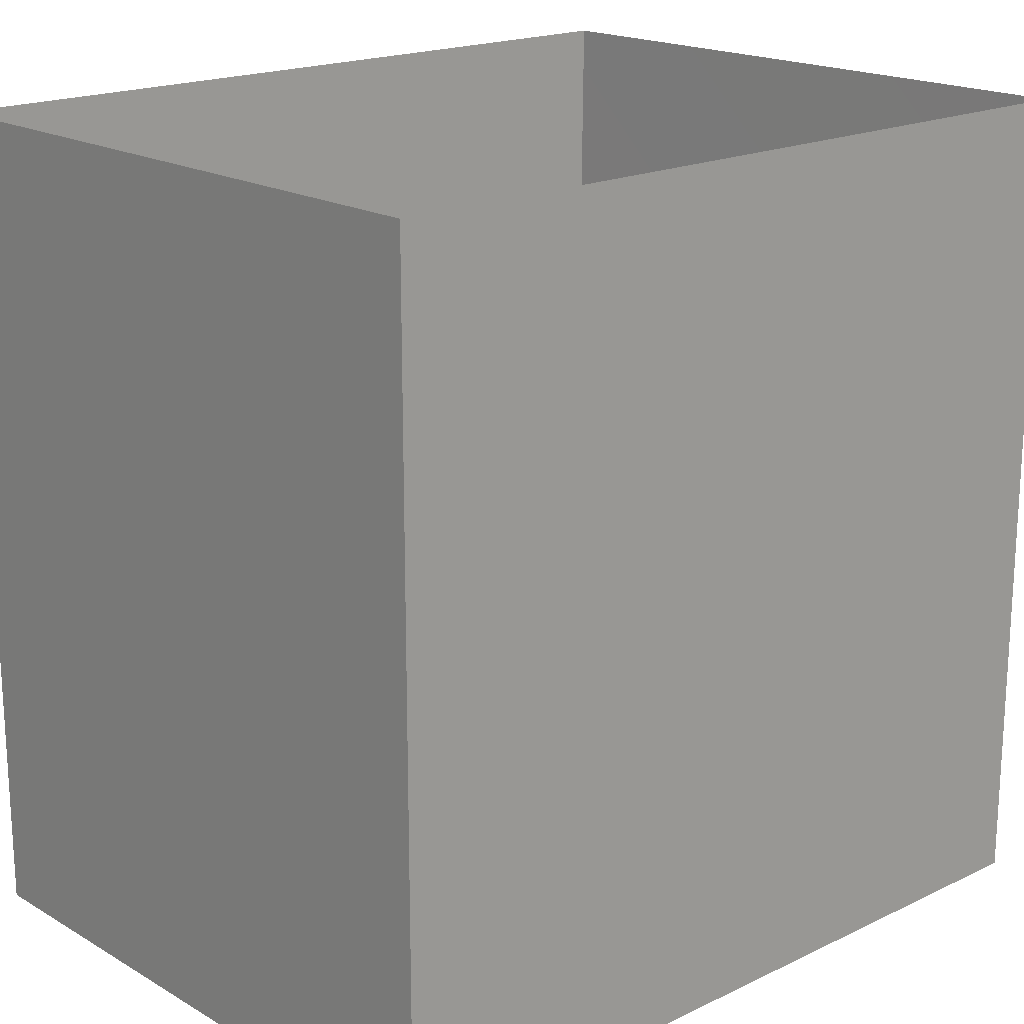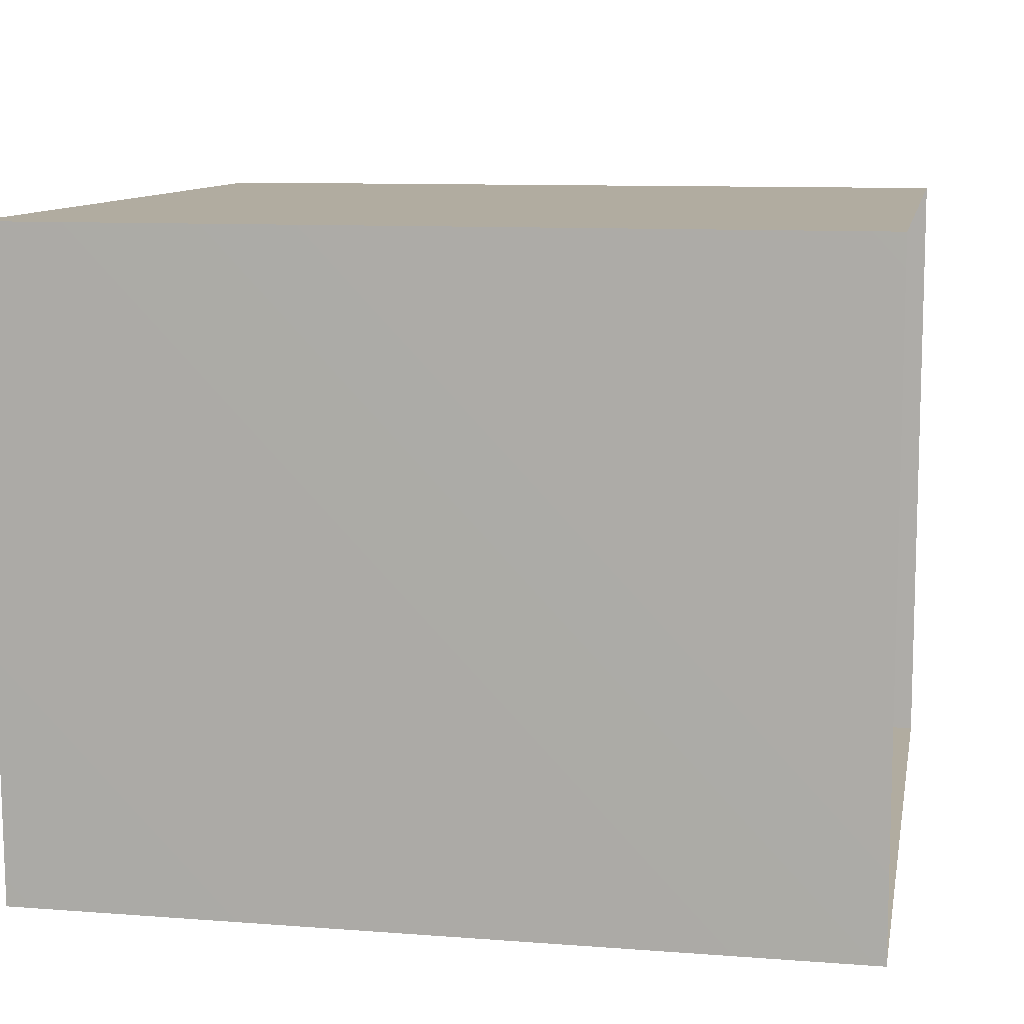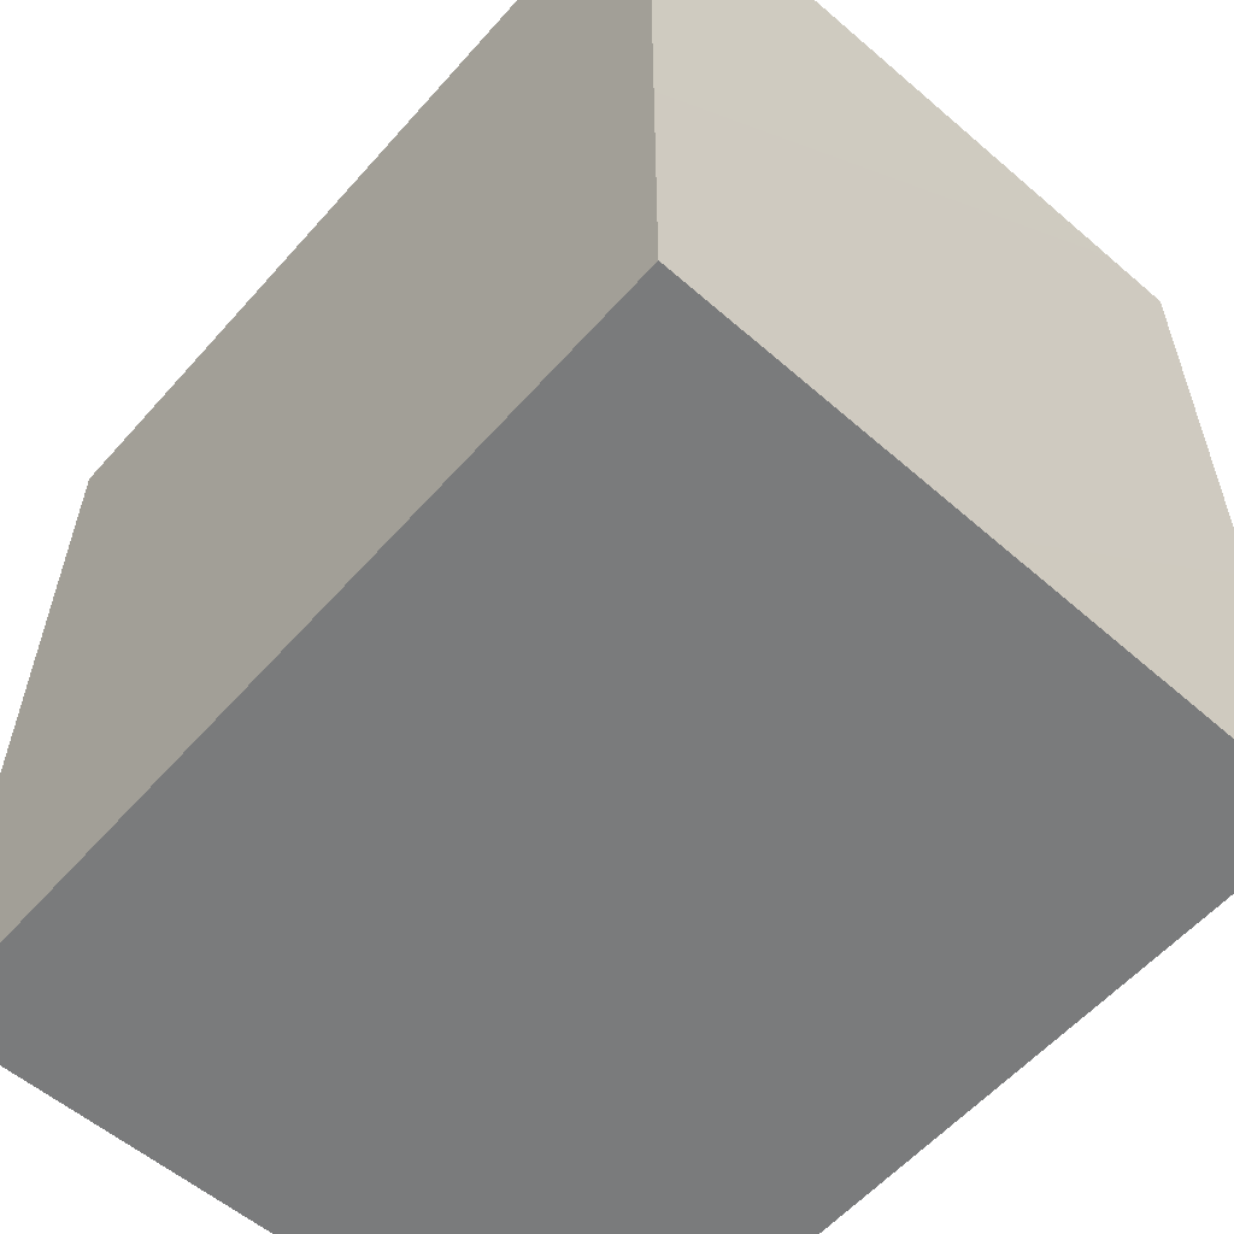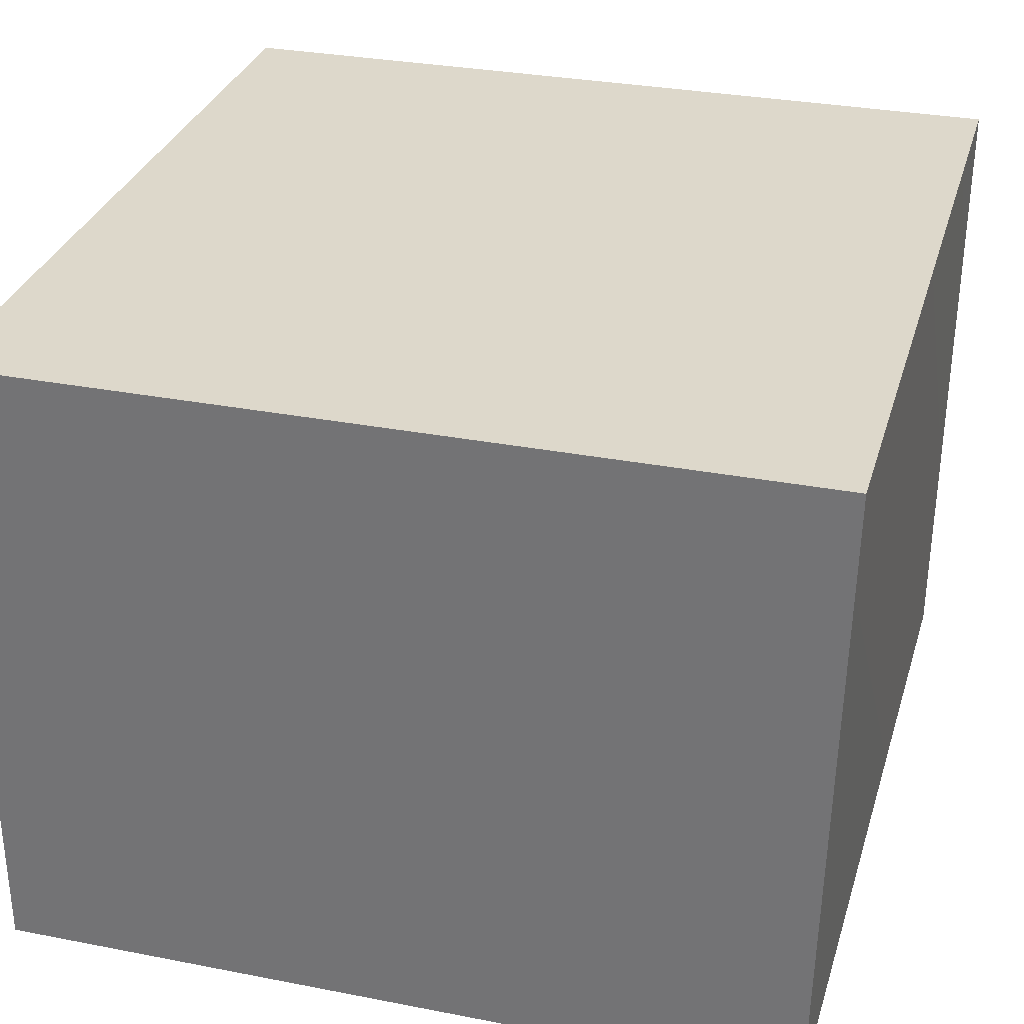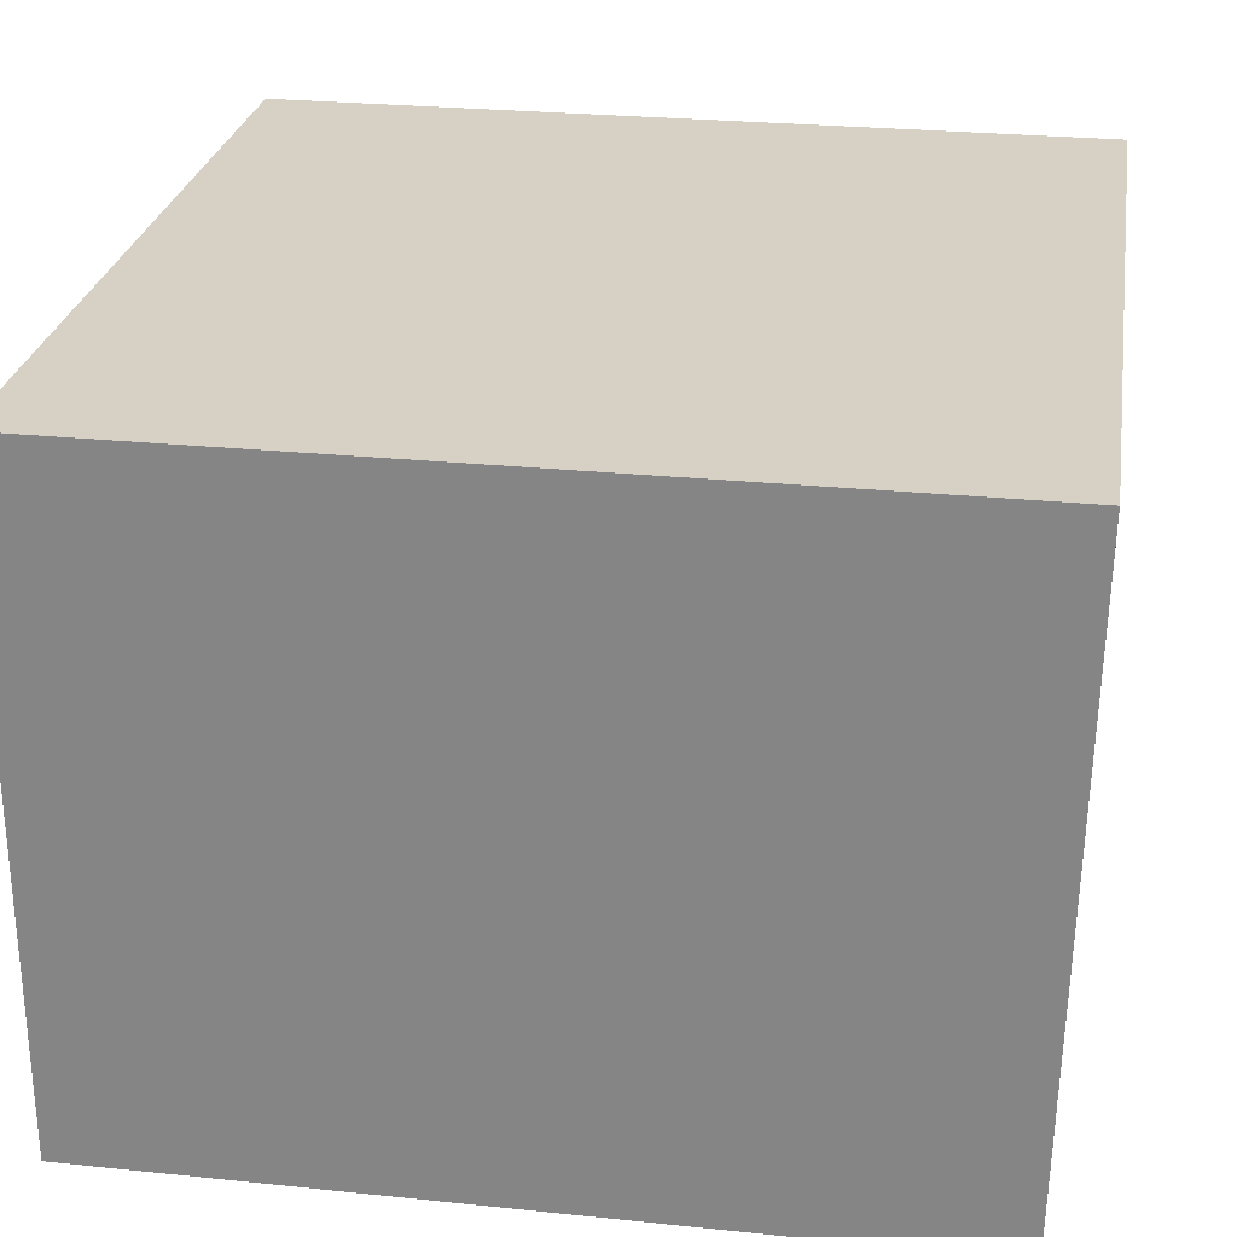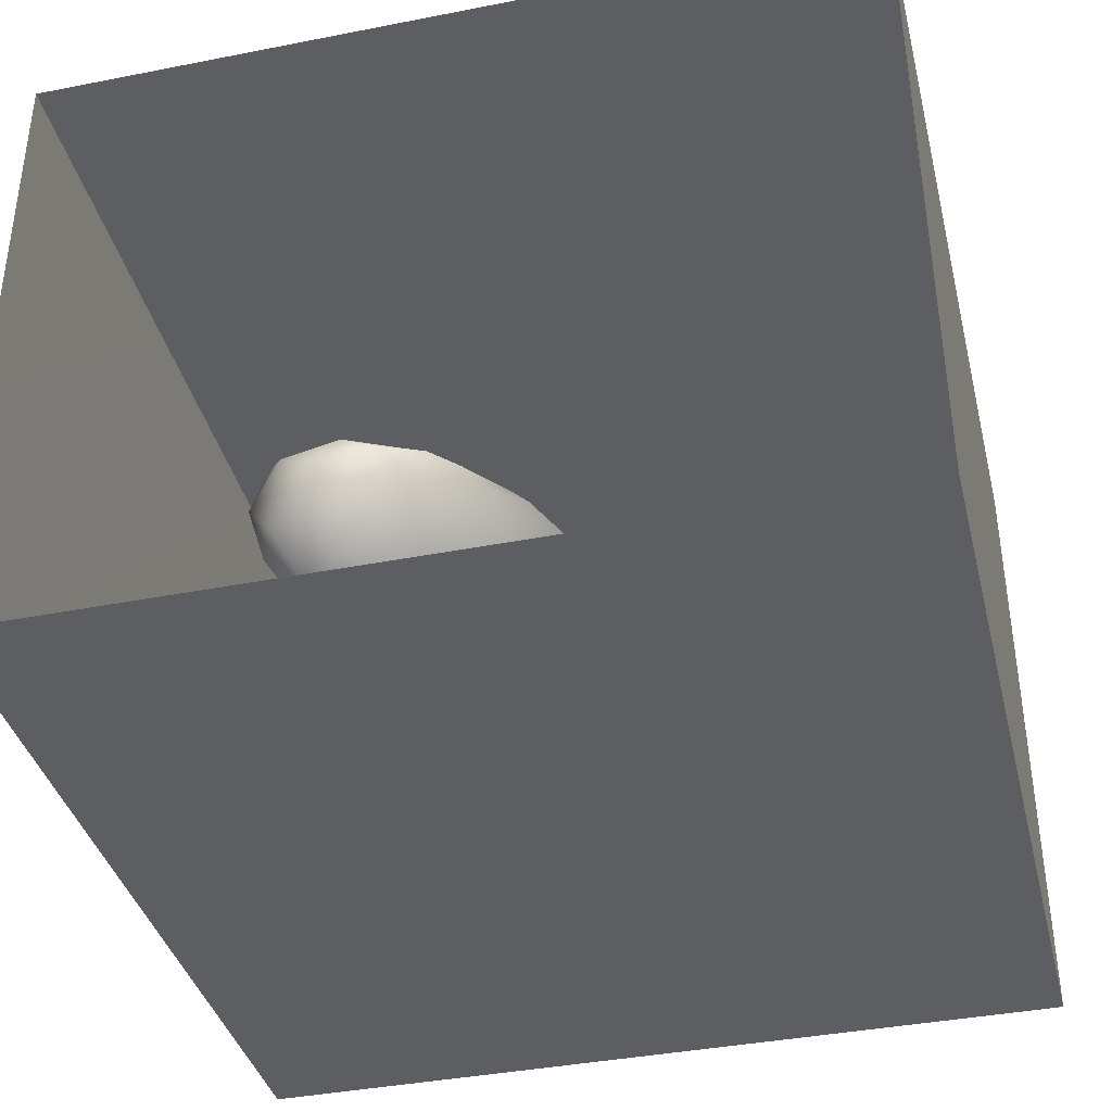
<metadata>
{"format":"obj","ext":"obj","renderer":"f3d","projection":"perspective","resolution":1024,"background":"white","views":[{"elev":18.7,"azim":137.7,"up":"+Z"},{"elev":10.1,"azim":-79.4,"up":"+Y"},{"elev":-58.3,"azim":-131.1,"up":"+Z"},{"elev":31.1,"azim":-164.5,"up":"+Y"},{"elev":26.7,"azim":-170.9,"up":"+Y"},{"elev":-39.0,"azim":13.8,"up":"+Y"}]}
</metadata>
<code>
v 0.0761 0.4996 0.05091
v 0.0995 0.588 0.01491
v 0.08787 0.5573 0.105
v 0.06031 0.5177 -0.02792
v 0.05716 0.5924 -0.06494
v 0.07566 0.6793 -0.01313
v 0.02095 0.4846 0.1282
v 0.09146 0.6449 0.08678
v -0.002319 0.4519 0.0144
v -0.01875 0.5147 -0.0859
v -0.06657 0.4446 0.09183
v 0.03533 0.5917 0.1794
v -0.1074 0.451 -0.01752
v -0.06577 0.507 0.1872
v -0.01096 0.6488 -0.1251
v 0.04244 0.7375 0.1248
v -0.1656 0.4588 0.1074
v -0.1228 0.5359 -0.1262
v -0.1705 0.5403 0.2168
v 0.02113 0.7687 -0.04218
v -0.05304 0.6269 0.2349
v -0.1343 0.6531 -0.1771
v -0.06313 0.7638 -0.1382
v -0.05497 0.8634 -0.0514
v -0.003722 0.8333 0.05134
v -0.05318 0.7417 0.2235
v -0.03189 0.8247 0.1499
v -0.1196 0.8317 0.2236
v -0.1632 0.6811 0.2692
v -0.239 0.5745 -0.1485
v -0.2715 0.4962 0.1231
v -0.2347 0.4804 -0.02827
v -0.1379 0.8592 -0.1389
v -0.08822 0.9145 0.09181
v -0.329 0.5416 -0.07883
v -0.2586 0.6953 -0.1981
v -0.1626 0.7591 -0.1861
v -0.282 0.58 0.2259
v -0.3402 0.5113 0.02454
v -0.1379 0.9472 -0.04027
v -0.2467 0.8207 -0.1974
v -0.2847 0.6885 0.277
v -0.1836 0.9946 0.07811
v -0.4376 0.5778 -0.02414
v -0.3621 0.6301 -0.1525
v -0.1878 0.9289 0.198
v -0.3894 0.6367 0.2286
v -0.2276 0.8019 0.2775
v -0.3834 0.5519 0.128
v -0.2275 0.9353 -0.1389
v -0.3863 0.7749 -0.2028
v -0.2371 1.02 -0.03747
v -0.4912 0.6257 0.1303
v -0.4756 0.6777 -0.1268
v -0.28 1.012 0.1763
v -0.3165 0.9105 0.2657
v -0.3643 0.7698 0.2857
v -0.3238 0.8988 -0.1905
v -0.2744 1.055 0.06494
v -0.3318 1.002 -0.1344
v -0.5603 0.673 -0.01501
v -0.4883 0.7226 0.235
v -0.3449 1.084 -0.02217
v -0.4522 0.8604 0.2807
v -0.4067 1.005 0.237
v -0.3706 1.091 0.1194
v -0.4317 0.9205 -0.19
v -0.437 1.059 -0.1143
v -0.548 0.9543 0.2541
v -0.5649 0.816 0.2366
v -0.5358 0.9753 -0.1624
v -0.5938 0.724 0.1405
v -0.6541 0.7635 0.0197
v -0.5639 1.094 -0.08738
v -0.4571 1.132 0.01242
v -0.4987 1.093 0.1793
v -0.6727 0.8593 0.1715
v -0.565 0.8109 -0.1474
v -0.6417 1.043 0.1975
v -0.6456 0.966 -0.1224
v -0.6798 0.8554 -0.06699
v -0.7234 0.864 0.04327
v -0.5926 1.149 0.06468
v -0.6972 1.083 -0.03934
v -0.7348 0.9452 -0.03109
v -0.7497 0.9745 0.1045
v -0.6996 1.105 0.1067
v -0.06765 0.6322 0.0497
v -0.255 0.742 0.03831
v -0.6076 0.9828 0.05995
v -0.4543 0.9115 -0.07796
v -0.5639 0.9177 -0.0527
v -0.4882 0.9526 0.1651
v -0.5589 0.8467 0.04402
v -0.4562 0.9765 0.03725
v -0.3135 0.9344 0.07423
v -0.441 0.7754 0.02103
v -0.4118 0.8854 0.1539
v -0.5241 1.006 -0.05431
v -0.3409 0.8894 -0.06668
g leftSphere
f 75 76 66
f 77 82 73
f 46 43 55
f 72 77 73
f 43 59 55
f 77 86 82
f 53 44 49
f 8 12 3
f 3 12 7
f 2 8 3
f 74 84 83
f 74 68 71
f 79 87 86
f 2 4 5
f 38 47 49
f 76 83 79
f 50 58 60
f 46 34 43
f 30 22 18
f 75 66 63
f 20 25 16
f 6 15 20
f 52 50 60
f 2 3 1
f 36 45 51
f 66 55 59
f 16 26 21
f 16 25 27
f 50 52 40
f 13 10 9
f 24 25 20
f 44 39 49
f 14 19 17
f 24 23 33
f 31 19 38
f 22 15 18
f 43 34 40
f 31 39 32
f 16 8 6
f 21 26 29
f 57 56 64
f 47 62 53
f 3 7 1
f 29 48 42
f 30 45 36
f 76 69 65
f 28 34 46
f 17 11 14
f 46 56 48
f 84 80 85
f 43 52 59
f 77 69 79
f 56 55 65
f 67 51 78
f 75 83 76
f 17 32 13
f 48 28 46
f 6 8 2
f 79 69 76
f 44 45 35
f 5 6 2
f 16 12 8
f 58 41 51
f 21 12 16
f 48 56 57
f 58 51 67
f 23 15 22
f 27 34 28
f 73 81 78
f 14 12 21
f 10 15 5
f 80 84 74
f 29 19 21
f 70 77 72
f 24 34 25
f 28 26 27
f 49 39 31
f 40 33 50
f 83 84 87
f 5 15 6
f 17 19 31
f 38 29 42
f 49 47 53
f 68 67 71
f 9 11 13
f 42 47 38
f 65 66 76
f 1 4 2
f 85 81 82
f 68 60 67
f 16 6 20
f 79 86 77
f 13 11 17
f 86 85 82
f 39 44 35
f 64 56 65
f 78 61 73
f 79 83 87
f 54 61 78
f 87 84 86
f 73 61 72
f 84 85 86
f 48 57 42
f 59 63 66
f 25 34 27
f 14 11 7
f 28 48 29
f 29 26 28
f 51 54 78
f 70 62 64
f 20 23 24
f 54 45 44
f 32 30 18
f 74 75 68
f 71 80 74
f 65 55 66
f 74 83 75
f 56 46 55
f 53 72 61
f 71 78 80
f 62 47 57
f 71 67 78
f 58 67 60
f 80 81 85
f 13 18 10
f 59 52 63
f 21 19 14
f 44 53 61
f 9 4 1
f 77 70 69
f 37 23 22
f 1 7 9
f 5 4 10
f 62 57 64
f 80 78 81
f 33 23 37
f 40 34 24
f 32 18 13
f 50 41 58
f 75 63 68
f 37 41 33
f 10 4 9
f 7 11 9
f 63 52 60
f 57 47 42
f 49 31 38
f 35 32 39
f 31 32 17
f 73 82 81
f 30 32 35
f 20 15 23
f 27 26 16
f 35 45 30
f 36 37 22
f 7 12 14
f 36 41 37
f 18 15 10
f 70 64 69
f 33 41 50
f 54 44 61
f 24 33 40
f 51 45 54
f 40 52 43
f 38 19 29
f 51 41 36
f 72 62 70
f 22 30 36
f 53 62 72
f 69 64 65
f 63 60 68
v -0.5875 0.25 0
v -0.3375 0.25 0
v -0.3639 0.3618 0
v -0.3563 0.2986 0.08187
v -0.3653 0.3047 -0.1006
v -0.4035 0.3998 -0.07876
v -0.4327 0.4461 0.009191
v -0.3639 0.1884 0.09343
v -0.4106 0.388 0.1104
v -0.3675 0.1916 -0.1033
v -0.3585 0.1498 -8.755e-05
v -0.4211 0.2517 -0.1866
v -0.4442 0.3644 -0.1699
v -0.4851 0.4553 -0.09934
v -0.4094 0.2741 0.1738
v -0.5273 0.4926 -0.006295
v -0.4427 0.1371 -0.1697
v -0.436 0.1464 0.1697
v -0.5119 0.4644 0.104
v -0.4147 0.08009 0.06147
v -0.5002 0.3742 0.1986
v -0.4134 0.0815 -0.06174
v -0.5965 0.4833 -0.08926
v -0.5029 0.1961 -0.229
v -0.5492 0.415 -0.1838
v -0.5182 0.3029 -0.2343
v -0.5068 0.2362 0.2362
v -0.5332 0.122 0.2078
v -0.5008 0.04827 -0.1195
v -0.6272 0.4944 0.03432
v -0.5147 0.0433 0.1203
v -0.5564 0.1021 -0.1991
v -0.6521 0.4311 -0.1598
v -0.502 0.01518 -0.007365
v -0.6067 0.3224 0.2385
v -0.7093 0.4586 -0.06459
v -0.6208 0.4404 0.1585
v -0.6098 0.2073 -0.2453
v -0.6151 0.1857 0.24
v -0.6041 0.02082 -0.0985
v -0.738 0.44 0.06104
v -0.6256 0.06837 0.1675
v -0.6395 0.3351 -0.2293
v -0.7003 0.2569 0.223
v -0.7983 0.3769 -0.04453
v -0.7289 0.364 0.1717
v -0.6823 0.1056 -0.1807
v -0.6181 0.005694 0.04337
v -0.7402 0.3706 -0.157
v -0.7259 0.2395 -0.2079
v -0.7161 0.1473 0.1882
v -0.8113 0.3382 0.06798
v -0.7263 0.04958 -0.05535
v -0.7281 0.0603 0.08217
v -0.7816 0.2498 0.1576
v -0.7904 0.1614 -0.1161
v -0.8002 0.2782 -0.1284
v -0.789 0.147 0.1063
v -0.835 0.2508 -0.03502
v -0.806 0.1284 0.0009649
v -0.8277 0.222 0.06329
g rightSphere
f 160 161 159
f 159 161 152
f 156 160 159
f 134 120 131
f 153 156 147
f 155 158 151
f 139 128 127
f 116 123 130
f 112 117 124
f 150 149 143
f 126 112 124
f 139 127 135
f 152 155 146
f 120 111 108
f 110 105 102
f 132 117 129
f 138 126 124
f 106 105 113
f 127 128 118
f 137 130 141
f 121 115 109
f 141 152 146
f 131 120 118
f 128 139 142
f 149 145 136
f 122 117 110
f 123 116 114
f 153 147 140
f 129 134 140
f 132 129 140
f 108 115 118
f 148 153 140
f 115 127 118
f 103 106 107
f 160 156 153
f 126 125 113
f 121 109 119
f 136 145 141
f 111 122 110
f 117 112 110
f 134 122 120
f 131 128 142
f 148 131 142
f 128 131 118
f 156 159 157
f 150 138 147
f 133 149 136
f 158 154 151
f 106 114 107
f 148 134 131
f 123 114 125
f 154 142 151
f 160 154 158
f 121 127 115
f 108 111 102
f 109 103 107
f 127 121 135
f 142 139 151
f 104 115 108
f 161 160 158
f 154 148 142
f 138 143 126
f 145 149 157
f 105 112 113
f 156 150 147
f 112 105 110
f 135 137 146
f 123 136 130
f 145 159 152
f 144 139 135
f 149 150 157
f 114 116 107
f 144 155 151
f 123 133 136
f 116 119 107
f 161 155 152
f 149 133 143
f 109 104 103
f 138 150 143
f 133 123 125
f 148 154 153
f 134 148 140
f 132 138 124
f 104 108 102
f 122 134 129
f 137 119 130
f 111 110 102
f 125 114 113
f 144 135 146
f 139 144 151
f 138 132 147
f 103 104 102
f 130 136 141
f 141 145 152
f 137 121 119
f 154 160 153
f 122 111 120
f 112 126 113
f 150 156 157
f 117 122 129
f 115 104 109
f 119 109 107
f 105 106 103
f 119 116 130
f 147 132 140
f 121 137 135
f 105 103 102
f 143 133 125
f 159 145 157
f 114 106 113
f 120 108 118
f 137 141 146
f 155 144 146
f 126 143 125
f 155 161 158
f 117 132 124
v   1 0 -1.04
v  -0.99 0 -1.04
v  -1.01 0  0.99
v   1 0  0.99
g floor
f 162 163 164
f 164 165 162
v   1 1.59 -1.04
v   1 1.59  0.99
v  -1.02 1.59  0.99
v  -1.02 1.59 -1.04
g ceiling
f 166 167 168
f 168 169 166
v   1 1.59 -1.04
v  -1.02 1.59 -1.04
v  -0.99 0 -1.04
v   1 0 -1.04
g backWall
f 170 171 172
f 172 173 170
v  1 1.59 0.99
v  1 1.59 -1.04
v  1 0 -1.04
v  1 0 0.99
g rightWall
f 174 175 176
f 176 177 174
v  -1.02 1.59 -1.04
v  -1.02 1.59 0.99
v  -1.01 0 0.99
v  -0.99 0 -1.04
g leftWall
f 178 179 180
f 180 181 178
v  0.23 1.58 -0.22
v  0.23 1.58 0.16
v  -0.24 1.58 0.16
v  -0.24 1.58 -0.22
g light
f 182 183 184
f 184 185 182

</code>
